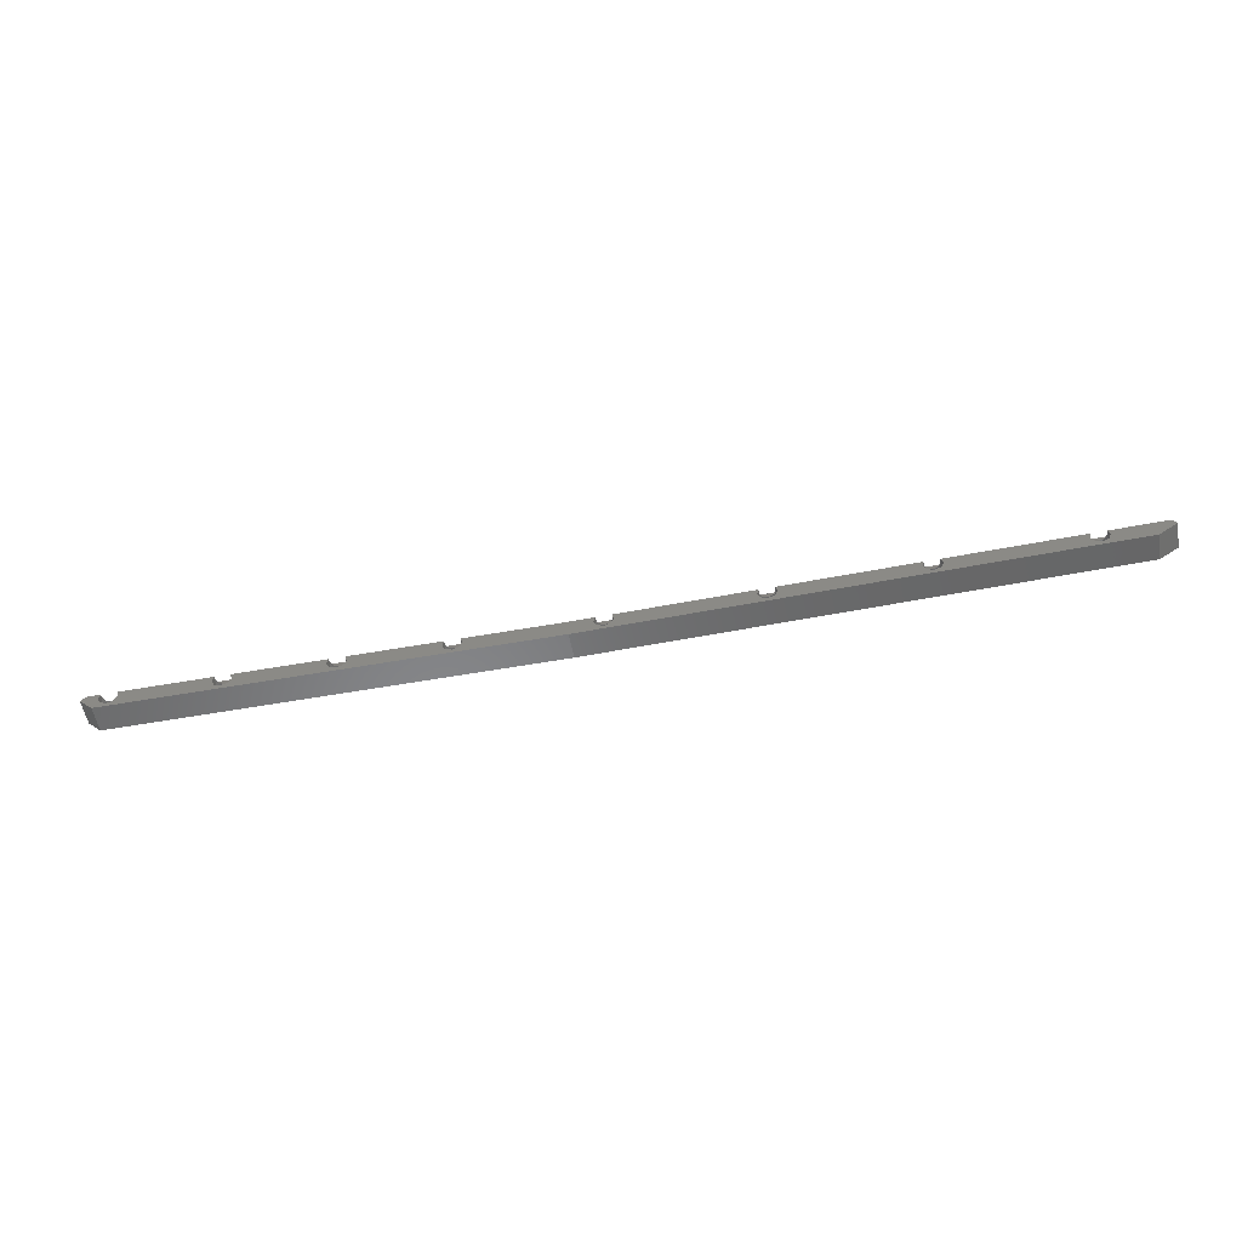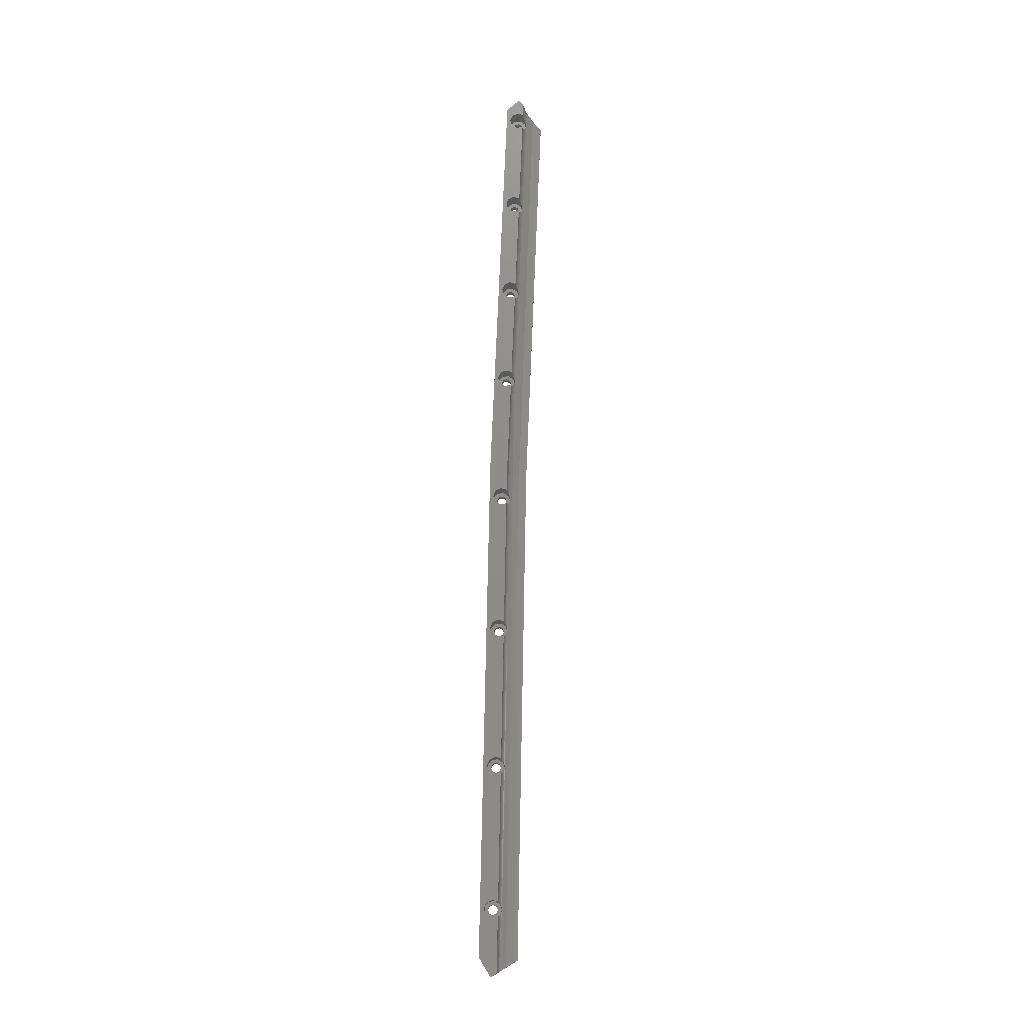
<metadata>
{"format":"stl","ext":"stl","renderer":"f3d","projection":"perspective","resolution":1024,"background":"white","views":[{"elev":-53.7,"azim":9.9,"up":"+Y"},{"elev":74.5,"azim":93.8,"up":"+Z"}]}
</metadata>
<code>
# stl→obj: 383 verts, 784 faces
v -119 -5.817 1.5
v -119 -5.817 0
v -119.3 -5.11 0
v -119.3 -5.11 1.5
v -118.3 -6.11 1.5
v -118.3 -6.11 0
v -117.6 -5.817 1.5
v -117.6 -5.817 0
v -117.3 -5.11 1.5
v -117.3 -5.11 0
v -117.6 -4.403 1.5
v -117.6 -4.403 0
v -118.3 -4.11 1.5
v -118.3 -4.11 0
v -119 -4.403 1.5
v -119 -4.403 0
v -139 -6.299 1.5
v -139 -6.299 0
v -139.3 -5.592 0
v -139.3 -5.592 1.5
v -138.3 -6.592 1.5
v -138.3 -6.592 0
v -137.5 -6.299 1.5
v -137.5 -6.299 0
v -137.3 -5.592 1.5
v -137.3 -5.592 0
v -137.5 -4.885 1.5
v -137.5 -4.885 0
v -138.3 -4.592 1.5
v -138.3 -4.592 0
v -139 -4.885 1.5
v -139 -4.885 0
v -159 -6.78 1.5
v -159 -6.78 0
v -159.2 -6.073 0
v -159.2 -6.073 1.5
v -158.2 -7.073 1.5
v -158.2 -7.073 0
v -157.5 -6.78 1.5
v -157.5 -6.78 0
v -157.2 -6.073 1.5
v -157.2 -6.073 0
v -157.5 -5.366 1.5
v -157.5 -5.366 0
v -158.2 -5.073 1.5
v -158.2 -5.073 0
v -159 -5.366 1.5
v -159 -5.366 0
v -178.9 -7.261 1.5
v -178.9 -7.261 0
v -179.2 -6.554 0
v -179.2 -6.554 1.5
v -178.2 -7.554 1.5
v -178.2 -7.554 0
v -177.5 -7.261 1.5
v -177.5 -7.261 0
v -177.2 -6.554 1.5
v -177.2 -6.554 0
v -177.5 -5.847 1.5
v -177.5 -5.847 0
v -178.2 -5.554 1.5
v -178.2 -5.554 0
v -178.9 -5.847 1.5
v -178.9 -5.847 0
v -93.07 -5.058 1.5
v -93.07 -5.058 0
v -93.37 -4.351 0
v -93.37 -4.351 1.5
v -92.37 -5.351 1.5
v -92.37 -5.351 0
v -91.66 -5.058 1.5
v -91.66 -5.058 0
v -91.37 -4.351 1.5
v -91.37 -4.351 0
v -91.66 -3.644 1.5
v -91.66 -3.644 0
v -92.37 -3.351 1.5
v -92.37 -3.351 0
v -93.07 -3.644 1.5
v -93.07 -3.644 0
v -65.37 -3.753 1.5
v -65.37 -3.753 0
v -65.66 -3.046 0
v -65.66 -3.046 1.5
v -64.66 -4.046 1.5
v -64.66 -4.046 0
v -63.95 -3.753 1.5
v -63.95 -3.753 0
v -63.66 -3.046 1.5
v -63.66 -3.046 0
v -63.95 -2.339 1.5
v -63.95 -2.339 0
v -64.66 -2.046 1.5
v -64.66 -2.046 0
v -65.37 -2.339 1.5
v -65.37 -2.339 0
v -37.66 -2.448 1.5
v -37.66 -2.448 0
v -37.95 -1.741 0
v -37.95 -1.741 1.5
v -36.95 -2.741 1.5
v -36.95 -2.741 0
v -36.24 -2.448 1.5
v -36.24 -2.448 0
v -35.95 -1.741 1.5
v -35.95 -1.741 0
v -36.24 -1.034 1.5
v -36.24 -1.034 0
v -36.95 -0.7406 1.5
v -36.95 -0.7406 0
v -37.66 -1.034 1.5
v -37.66 -1.034 0
v -9.947 -1.142 1.5
v -9.947 -1.142 0
v -10.24 -0.4353 0
v -10.24 -0.4353 1.5
v -9.24 -1.435 1.5
v -9.24 -1.435 0
v -8.533 -1.142 1.5
v -8.533 -1.142 0
v -8.24 -0.4353 1.5
v -8.24 -0.4353 0
v -8.533 0.2718 1.5
v -8.533 0.2718 0
v -9.24 0.5647 1.5
v -9.24 0.5647 0
v -9.947 0.2718 1.5
v -9.947 0.2718 0
v -10.7 0.5258 4.52
v -35.56 -0.6742 5
v -10.72 0.496 5
v -35.61 -0.6102 4.275
v -10.52 0.7564 3.606
v -35.71 -0.5078 3.836
v -35.93 -0.3152 3.307
v -10.36 0.9074 3.269
v -36.31 -0.1112 2.897
v -9.634 1.27 2.708
v -36.95 0.00936 2.671
v -64.66 -1.296 2.671
v -37.34 -0.03562 2.708
v -64.02 -1.417 2.897
v -37.76 -0.1877 2.91
v -63.64 -1.621 3.307
v -38.23 -0.5489 3.606
v -38.07 -0.398 3.269
v -63.32 -1.916 4.275
v -38.41 -0.7795 4.52
v -63.27 -1.98 5
v -38.43 -0.8093 5
v -63.42 -1.813 3.836
v -92.37 -2.601 2.671
v -65.05 -1.341 2.708
v -91.73 -2.722 2.897
v -65.47 -1.493 2.91
v -65.78 -1.703 3.269
v -91.35 -2.926 3.307
v -65.94 -1.854 3.606
v -91.03 -3.221 4.275
v -66.12 -2.085 4.52
v -90.98 -3.285 5
v -66.14 -2.115 5
v -91.13 -3.119 3.836
v -98.13 -2.449 2.172
v -92.76 -2.646 2.708
v -93.17 -2.798 2.91
v -98.09 -3.315 3.469
v -93.49 -3.009 3.269
v -93.65 -3.16 3.606
v -93.83 -3.39 4.52
v -98.08 -3.619 5
v -93.85 -3.42 5
v 1.587 2.762 1.739
v -98.19 -1.153 1.304
v 0.3838 4.463 1.039
v -98.26 0.3764 1
v 4.885e-16 5.006 1
v -9.24 1.315 2.671
v 2.435 1.562 3.165
v -7.904 0.6952 4.275
v 2.74 1.13 5
v -7.852 0.6312 5
v -7.998 0.7975 3.836
v -8.225 0.9902 3.307
v -8.601 1.194 2.897
v -10.05 1.118 2.91
v -179.7 -5.599 4.597
v -182.4 -5.744 5
v -179.7 -5.62 5
v -182.3 -5.673 4.264
v -179.4 -5.224 3.299
v -181.5 -4.89 2.58
v -178.3 -3.381 1.444
v -180.1 -3.413 1.416
v -178.4 -1.551 1
v -178.2 -4.804 2.676
v -178.2 -4.804 2.677
v -178.2 -4.804 2.675
v -178.7 -4.868 2.734
v -179 -4.992 2.901
v -179.6 -5.478 3.96
v -159.7 -5.102 5
v -176.8 -5.515 5
v -160 -6.317 5
v -176.5 -6.707 5
v -159.4 -7.407 5
v -177 -7.823 5
v -158.2 -7.822 5
v -178.2 -8.303 5
v -180 -6.834 5
v -183.2 -6.675 5
v -179.4 -7.907 5
v -180.7 -9.116 5
v -98.26 -7.132 5
v -138.2 -7.341 5
v -157.1 -7.351 5
v -139.4 -6.926 5
v -156.5 -6.233 5
v -140 -5.835 5
v -156.8 -5.034 5
v -139.7 -4.621 5
v -137.1 -6.87 5
v -118.2 -6.86 5
v -136.5 -5.752 5
v -119.4 -6.445 5
v -136.8 -4.552 5
v -120 -5.354 5
v -119.7 -4.14 5
v -117.1 -6.389 5
v -92.29 -6.099 5
v -116.5 -5.271 5
v -93.47 -5.713 5
v -116.9 -4.071 5
v -94.09 -4.639 5
v -3.065e-16 -2.503 5
v -64.58 -4.794 5
v -91.15 -5.604 5
v -65.76 -4.408 5
v -90.62 -4.476 5
v -66.38 -3.334 5
v -9.157 -2.183 5
v -8.017 -1.687 5
v 3.539 -1.084e-15 5
v -7.494 -0.5595 5
v -36.87 -3.489 5
v -35.73 -2.993 5
v -35.2 -1.865 5
v -10.34 -1.797 5
v -10.97 -0.723 5
v -63.44 -4.298 5
v -62.91 -3.17 5
v -38.05 -3.102 5
v -38.68 -2.028 5
v -158.2 -4.323 2.676
v -118.3 -3.36 2.676
v -117.6 -3.481 2.88
v -116.9 -3.998 4.233
v -117 -3.891 3.801
v -117.2 -3.693 3.282
v -138.3 -3.842 2.676
v -118.8 -3.439 2.772
v -137.6 -3.963 2.88
v -119.1 -3.584 2.991
v -137.2 -4.174 3.282
v -119.4 -3.824 3.458
v -137 -4.372 3.801
v -119.6 -4.03 4.075
v -136.9 -4.48 4.233
v -119.7 -4.113 4.54
v -119.7 -4.134 4.776
v -119.7 -4.139 4.895
v -119.7 -4.14 4.985
v -138.8 -3.92 2.772
v -157.6 -4.444 2.88
v -139.1 -4.066 2.991
v -157.2 -4.655 3.282
v -139.4 -4.305 3.458
v -157 -4.853 3.801
v -139.6 -4.511 4.075
v -156.9 -4.961 4.233
v -139.7 -4.594 4.54
v -139.7 -4.615 4.776
v -139.7 -4.62 4.895
v -139.7 -4.621 4.985
v -178 -4.824 2.714
v -158.8 -4.402 2.772
v -177.6 -4.937 2.9
v -159.1 -4.547 2.991
v -177.3 -5.096 3.197
v -159.4 -4.787 3.458
v -176.9 -5.376 3.946
v -159.6 -4.992 4.075
v -176.9 -5.489 4.541
v -159.7 -5.076 4.54
v -159.7 -5.096 4.776
v -159.7 -5.101 4.895
v -159.7 -5.102 4.985
v -177.1 -5.259 3.577
v -63.53 -1.705 1.5
v -64.66 -1.296 1.5
v -62.93 -2.742 1.5
v -63.14 -3.921 1.5
v -64.06 -4.69 1.5
v -65.26 -4.69 1.5
v -66.17 -3.921 1.5
v -66.38 -2.742 1.5
v -65.78 -1.705 1.5
v -117.1 -3.77 1.5
v -118.3 -3.36 1.5
v -116.5 -4.807 1.5
v -116.7 -5.985 1.5
v -117.7 -6.755 1.5
v -118.9 -6.755 1.5
v -119.8 -5.985 1.5
v -120 -4.807 1.5
v -119.4 -3.77 1.5
v -35.82 -0.4001 1.5
v -36.95 0.00936 1.5
v -35.23 -1.437 1.5
v -35.43 -2.616 1.5
v -36.35 -3.385 1.5
v -37.55 -3.385 1.5
v -38.46 -2.616 1.5
v -38.67 -1.437 1.5
v -38.07 -0.4001 1.5
v -91.24 -3.011 1.5
v -92.37 -2.601 1.5
v -90.64 -4.047 1.5
v -90.85 -5.226 1.5
v -91.77 -5.996 1.5
v -92.97 -5.996 1.5
v -93.88 -5.226 1.5
v -94.09 -4.047 1.5
v -93.49 -3.011 1.5
v -137.1 -4.251 1.5
v -138.3 -3.842 1.5
v -136.5 -5.288 1.5
v -136.7 -6.467 1.5
v -137.7 -7.236 1.5
v -138.9 -7.236 1.5
v -139.8 -6.467 1.5
v -140 -5.288 1.5
v -139.4 -4.251 1.5
v -157.1 -4.732 1.5
v -158.2 -4.323 1.5
v -156.5 -5.769 1.5
v -156.7 -6.948 1.5
v -157.6 -7.717 1.5
v -158.8 -7.717 1.5
v -159.8 -6.948 1.5
v -160 -5.769 1.5
v -159.4 -4.732 1.5
v -8.115 0.9053 1.5
v -9.24 1.315 1.5
v -7.516 -0.1314 1.5
v -7.724 -1.31 1.5
v -8.641 -2.08 1.5
v -9.838 -2.08 1.5
v -10.76 -1.31 1.5
v -10.96 -0.1314 1.5
v -10.36 0.9053 1.5
v -177.1 -5.214 1.5
v -178.2 -4.804 1.5
v -176.5 -6.25 1.5
v -176.7 -7.429 1.5
v -177.6 -8.199 1.5
v -178.8 -8.199 1.5
v -179.8 -7.429 1.5
v -180 -6.25 1.5
v -179.4 -5.214 1.5
v -183.2 -6.675 0
v -178.4 -1.551 0
v -180.7 -9.116 0
v -98.26 -7.132 0
v -3.065e-16 -2.503 0
v 3.539 -1.084e-15 0
v 6.13e-16 5.006 0
v -98.26 0.3764 0
v 6.13e-16 5.006 1
v 1.421e-14 -2.503 0
v 1.421e-14 -2.503 5
v 3.539 -8.882e-16 0
v 3.539 -8.882e-16 5
f 1 2 3
f 4 1 3
f 5 6 2
f 1 5 2
f 7 8 6
f 5 7 6
f 9 10 8
f 7 9 8
f 11 12 10
f 9 11 10
f 13 14 12
f 11 13 12
f 15 16 14
f 13 15 14
f 4 3 16
f 15 4 16
f 17 18 19
f 20 17 19
f 21 22 18
f 17 21 18
f 23 24 22
f 21 23 22
f 25 26 24
f 23 25 24
f 27 28 26
f 25 27 26
f 29 30 28
f 27 29 28
f 31 32 30
f 29 31 30
f 20 19 32
f 31 20 32
f 33 34 35
f 36 33 35
f 37 38 34
f 33 37 34
f 39 40 38
f 37 39 38
f 41 42 40
f 39 41 40
f 43 44 42
f 41 43 42
f 45 46 44
f 43 45 44
f 47 48 46
f 45 47 46
f 36 35 48
f 47 36 48
f 49 50 51
f 52 49 51
f 53 54 50
f 49 53 50
f 55 56 54
f 53 55 54
f 57 58 56
f 55 57 56
f 59 60 58
f 57 59 58
f 61 62 60
f 59 61 60
f 63 64 62
f 61 63 62
f 52 51 64
f 63 52 64
f 65 66 67
f 68 65 67
f 69 70 66
f 65 69 66
f 71 72 70
f 69 71 70
f 73 74 72
f 71 73 72
f 75 76 74
f 73 75 74
f 77 78 76
f 75 77 76
f 79 80 78
f 77 79 78
f 68 67 80
f 79 68 80
f 81 82 83
f 84 81 83
f 85 86 82
f 81 85 82
f 87 88 86
f 85 87 86
f 89 90 88
f 87 89 88
f 91 92 90
f 89 91 90
f 93 94 92
f 91 93 92
f 95 96 94
f 93 95 94
f 84 83 96
f 95 84 96
f 97 98 99
f 100 97 99
f 101 102 98
f 97 101 98
f 103 104 102
f 101 103 102
f 105 106 104
f 103 105 104
f 107 108 106
f 105 107 106
f 109 110 108
f 107 109 108
f 111 112 110
f 109 111 110
f 100 99 112
f 111 100 112
f 113 114 115
f 116 113 115
f 117 118 114
f 113 117 114
f 119 120 118
f 117 119 118
f 121 122 120
f 119 121 120
f 123 124 122
f 121 123 122
f 125 126 124
f 123 125 124
f 127 128 126
f 125 127 126
f 116 115 128
f 127 116 128
f 129 130 131
f 129 132 130
f 133 134 132
f 133 135 134
f 136 137 135
f 138 139 137
f 140 141 139
f 142 143 141
f 144 145 146
f 147 148 145
f 149 150 148
f 148 147 149
f 145 144 151
f 146 142 144
f 141 140 142
f 152 153 140
f 154 155 153
f 154 156 155
f 157 158 156
f 159 160 158
f 161 162 160
f 160 159 161
f 158 157 163
f 156 154 157
f 153 152 154
f 164 165 152
f 164 166 165
f 167 168 166
f 167 169 168
f 167 170 169
f 171 172 170
f 170 167 171
f 166 164 167
f 173 174 164
f 175 176 174
f 175 177 176
f 174 173 175
f 178 179 173
f 180 181 179
f 180 182 181
f 179 183 180
f 179 184 183
f 179 185 184
f 179 178 185
f 139 138 178
f 137 186 138
f 135 133 136
f 132 129 133
f 186 137 136
f 164 140 139
f 146 143 142
f 151 147 145
f 164 152 140
f 163 159 158
f 178 173 164
f 164 139 178
f 187 188 189
f 187 190 188
f 191 192 190
f 193 194 192
f 193 195 194
f 196 197 193
f 193 198 196
f 192 199 198
f 192 200 199
f 192 191 200
f 190 201 191
f 190 187 201
f 198 193 192
f 202 203 204
f 203 205 204
f 204 205 206
f 205 207 206
f 206 207 208
f 207 209 208
f 189 188 210
f 188 211 210
f 210 211 212
f 211 213 212
f 212 213 209
f 213 214 209
f 209 214 208
f 214 215 208
f 208 215 216
f 215 217 216
f 216 217 218
f 217 219 218
f 218 219 220
f 219 221 220
f 215 214 222
f 214 223 222
f 222 223 224
f 223 225 224
f 224 225 226
f 225 227 226
f 226 227 228
f 223 214 229
f 214 230 229
f 229 230 231
f 230 232 231
f 231 232 233
f 232 234 233
f 233 234 171
f 234 172 171
f 214 235 230
f 235 236 230
f 230 236 237
f 236 238 237
f 237 238 239
f 238 240 239
f 239 240 161
f 240 162 161
f 241 235 242
f 235 243 242
f 242 243 244
f 243 181 244
f 244 181 182
f 245 235 246
f 235 241 246
f 246 241 247
f 241 248 247
f 247 248 130
f 248 249 130
f 130 249 131
f 236 235 250
f 235 245 250
f 250 245 251
f 245 252 251
f 251 252 149
f 252 253 149
f 149 253 150
f 254 193 197
f 174 195 193
f 174 176 195
f 255 164 174
f 256 167 164
f 257 171 167
f 257 233 171
f 167 258 257
f 167 259 258
f 167 256 259
f 164 255 256
f 260 261 255
f 262 263 261
f 264 265 263
f 266 267 265
f 268 269 267
f 226 270 269
f 226 271 270
f 226 272 271
f 226 228 272
f 269 268 226
f 267 266 268
f 265 264 266
f 263 262 264
f 261 260 262
f 254 273 260
f 274 275 273
f 276 277 275
f 278 279 277
f 280 281 279
f 220 282 281
f 220 283 282
f 220 284 283
f 220 221 284
f 281 280 220
f 279 278 280
f 277 276 278
f 275 274 276
f 273 254 274
f 285 286 254
f 287 288 286
f 289 290 288
f 291 292 290
f 293 294 292
f 293 295 294
f 203 296 295
f 203 297 296
f 203 202 297
f 295 293 203
f 292 291 293
f 290 298 291
f 290 289 298
f 288 287 289
f 286 285 287
f 254 197 285
f 260 193 254
f 260 174 193
f 260 255 174
f 299 300 301
f 300 93 301
f 301 91 302
f 91 89 302
f 302 89 303
f 89 87 303
f 303 87 304
f 87 85 304
f 304 85 305
f 85 81 305
f 305 81 306
f 81 84 306
f 306 84 307
f 84 95 307
f 307 95 300
f 95 93 300
f 91 301 93
f 306 160 162
f 307 158 160
f 307 156 158
f 307 155 156
f 307 153 155
f 300 140 153
f 153 307 300
f 160 306 307
f 240 305 306
f 238 304 305
f 236 303 304
f 250 302 303
f 251 301 302
f 147 299 301
f 142 300 299
f 142 140 300
f 299 144 142
f 299 151 144
f 299 147 151
f 301 149 147
f 301 251 149
f 302 250 251
f 303 236 250
f 304 238 236
f 305 240 238
f 306 162 240
f 308 309 310
f 309 13 310
f 310 11 311
f 11 9 311
f 311 9 312
f 9 7 312
f 312 7 313
f 7 5 313
f 313 5 314
f 5 1 314
f 314 1 315
f 1 4 315
f 315 4 316
f 4 15 316
f 316 15 309
f 15 13 309
f 11 310 13
f 261 309 255
f 261 316 309
f 267 315 316
f 227 314 315
f 225 313 314
f 223 312 313
f 229 311 312
f 231 310 311
f 257 308 310
f 256 309 308
f 256 255 309
f 308 259 256
f 308 258 259
f 308 257 258
f 310 233 257
f 310 231 233
f 311 229 231
f 312 223 229
f 313 225 223
f 314 227 225
f 315 228 227
f 315 272 228
f 315 271 272
f 315 270 271
f 315 269 270
f 315 267 269
f 316 265 267
f 316 263 265
f 316 261 263
f 317 318 319
f 318 109 319
f 319 107 320
f 107 105 320
f 320 105 321
f 105 103 321
f 321 103 322
f 103 101 322
f 322 101 323
f 101 97 323
f 323 97 324
f 97 100 324
f 324 100 325
f 100 111 325
f 325 111 318
f 111 109 318
f 107 319 109
f 324 148 150
f 325 145 148
f 325 146 145
f 325 143 146
f 325 141 143
f 318 139 141
f 141 325 318
f 148 324 325
f 253 323 324
f 252 322 323
f 245 321 322
f 246 320 321
f 247 319 320
f 132 317 319
f 137 318 317
f 137 139 318
f 317 135 137
f 317 134 135
f 317 132 134
f 319 130 132
f 319 247 130
f 320 246 247
f 321 245 246
f 322 252 245
f 323 253 252
f 324 150 253
f 326 327 328
f 327 77 328
f 328 75 329
f 75 73 329
f 329 73 330
f 73 71 330
f 330 71 331
f 71 69 331
f 331 69 332
f 69 65 332
f 332 65 333
f 65 68 333
f 333 68 334
f 68 79 334
f 334 79 327
f 79 77 327
f 75 328 77
f 333 170 172
f 334 169 170
f 334 168 169
f 334 166 168
f 334 165 166
f 327 152 165
f 165 334 327
f 170 333 334
f 234 332 333
f 232 331 332
f 230 330 331
f 237 329 330
f 239 328 329
f 159 326 328
f 154 327 326
f 154 152 327
f 326 157 154
f 326 163 157
f 326 159 163
f 328 161 159
f 328 239 161
f 329 237 239
f 330 230 237
f 331 232 230
f 332 234 232
f 333 172 234
f 335 336 337
f 336 29 337
f 337 27 338
f 27 25 338
f 338 25 339
f 25 23 339
f 339 23 340
f 23 21 340
f 340 21 341
f 21 17 341
f 341 17 342
f 17 20 342
f 342 20 343
f 20 31 343
f 343 31 336
f 31 29 336
f 27 337 29
f 273 336 260
f 273 343 336
f 279 342 343
f 219 341 342
f 217 340 341
f 215 339 340
f 222 338 339
f 224 337 338
f 268 335 337
f 262 336 335
f 262 260 336
f 335 264 262
f 335 266 264
f 335 268 266
f 337 226 268
f 337 224 226
f 338 222 224
f 339 215 222
f 340 217 215
f 341 219 217
f 342 221 219
f 342 284 221
f 342 283 284
f 342 282 283
f 342 281 282
f 342 279 281
f 343 277 279
f 343 275 277
f 343 273 275
f 344 345 346
f 345 45 346
f 346 43 347
f 43 41 347
f 347 41 348
f 41 39 348
f 348 39 349
f 39 37 349
f 349 37 350
f 37 33 350
f 350 33 351
f 33 36 351
f 351 36 352
f 36 47 352
f 352 47 345
f 47 45 345
f 43 346 45
f 286 345 254
f 286 352 345
f 292 351 352
f 204 350 351
f 206 349 350
f 208 348 349
f 216 347 348
f 218 346 347
f 280 344 346
f 274 345 344
f 274 254 345
f 344 276 274
f 344 278 276
f 344 280 278
f 346 220 280
f 346 218 220
f 347 216 218
f 348 208 216
f 349 206 208
f 350 204 206
f 351 202 204
f 351 297 202
f 351 296 297
f 351 295 296
f 351 294 295
f 351 292 294
f 352 290 292
f 352 288 290
f 352 286 288
f 353 354 355
f 354 125 355
f 355 123 356
f 123 121 356
f 356 121 357
f 121 119 357
f 357 119 358
f 119 117 358
f 358 117 359
f 117 113 359
f 359 113 360
f 113 116 360
f 360 116 361
f 116 127 361
f 361 127 354
f 127 125 354
f 123 355 125
f 360 129 131
f 361 133 129
f 361 136 133
f 361 186 136
f 361 138 186
f 354 178 138
f 138 361 354
f 129 360 361
f 249 359 360
f 248 358 359
f 241 357 358
f 242 356 357
f 244 355 356
f 180 353 355
f 185 354 353
f 185 178 354
f 353 184 185
f 353 183 184
f 353 180 183
f 355 182 180
f 355 244 182
f 356 242 244
f 357 241 242
f 358 248 241
f 359 249 248
f 360 131 249
f 362 363 364
f 363 61 364
f 364 59 365
f 59 57 365
f 365 57 366
f 57 55 366
f 366 55 367
f 55 53 367
f 367 53 368
f 53 49 368
f 368 49 369
f 49 52 369
f 369 52 370
f 52 63 370
f 370 63 363
f 63 61 363
f 59 364 61
f 364 205 203
f 365 207 205
f 366 209 207
f 367 212 209
f 368 210 212
f 369 189 210
f 369 187 189
f 369 201 187
f 370 191 201
f 370 200 191
f 370 199 200
f 363 198 199
f 199 370 363
f 201 369 370
f 210 368 369
f 212 367 368
f 209 366 367
f 207 365 366
f 205 364 365
f 293 362 364
f 287 363 362
f 196 198 363
f 363 197 196
f 363 285 197
f 363 287 285
f 362 289 287
f 362 298 289
f 362 291 298
f 362 293 291
f 364 203 293
f 371 372 373
f 372 64 373
f 373 54 374
f 54 56 374
f 374 70 375
f 70 72 375
f 375 118 376
f 118 120 376
f 376 120 377
f 120 122 377
f 377 126 378
f 126 128 378
f 378 128 372
f 128 115 372
f 372 110 62
f 110 112 62
f 62 46 60
f 46 48 60
f 60 48 58
f 48 35 58
f 58 35 56
f 35 34 56
f 56 38 374
f 38 40 374
f 374 22 6
f 22 24 6
f 6 24 2
f 24 26 2
f 2 26 3
f 26 28 3
f 3 28 16
f 28 30 16
f 16 30 14
f 374 40 22
f 22 40 18
f 40 42 18
f 18 42 19
f 42 44 19
f 19 44 32
f 44 46 32
f 32 46 30
f 62 112 46
f 46 112 30
f 112 94 30
f 30 94 14
f 94 96 14
f 14 78 12
f 78 80 12
f 12 80 10
f 80 67 10
f 10 67 8
f 67 66 8
f 8 66 6
f 66 70 6
f 6 70 374
f 54 373 50
f 373 51 50
f 64 372 62
f 38 56 34
f 14 96 78
f 96 83 78
f 78 83 76
f 83 82 76
f 76 82 74
f 82 86 74
f 74 86 72
f 94 112 92
f 92 112 90
f 112 99 90
f 90 99 88
f 99 98 88
f 88 98 86
f 98 102 86
f 372 115 110
f 115 114 110
f 110 114 108
f 114 118 108
f 108 118 106
f 118 375 106
f 106 375 104
f 375 102 104
f 102 375 86
f 375 72 86
f 126 377 124
f 377 122 124
f 51 373 64
f 377 177 376
f 177 175 376
f 376 173 243
f 173 179 243
f 243 179 181
f 173 376 175
f 176 379 377
f 176 377 378
f 211 188 371
f 188 190 371
f 371 194 372
f 194 195 372
f 194 371 192
f 192 371 190
f 211 371 373
f 211 373 213
f 213 373 374
f 213 374 214
f 214 374 380
f 214 380 381
f 235 375 382
f 235 382 383
f 195 176 378
f 195 378 372

</code>
